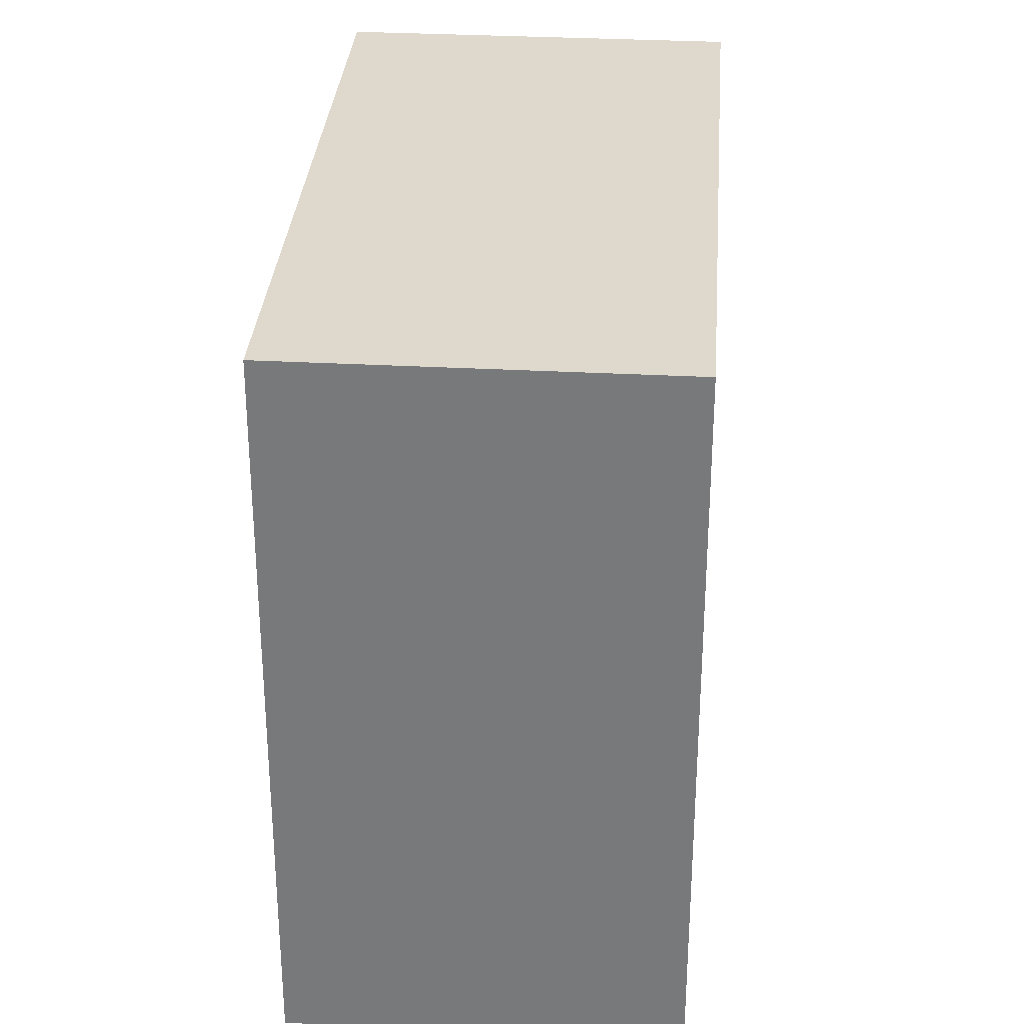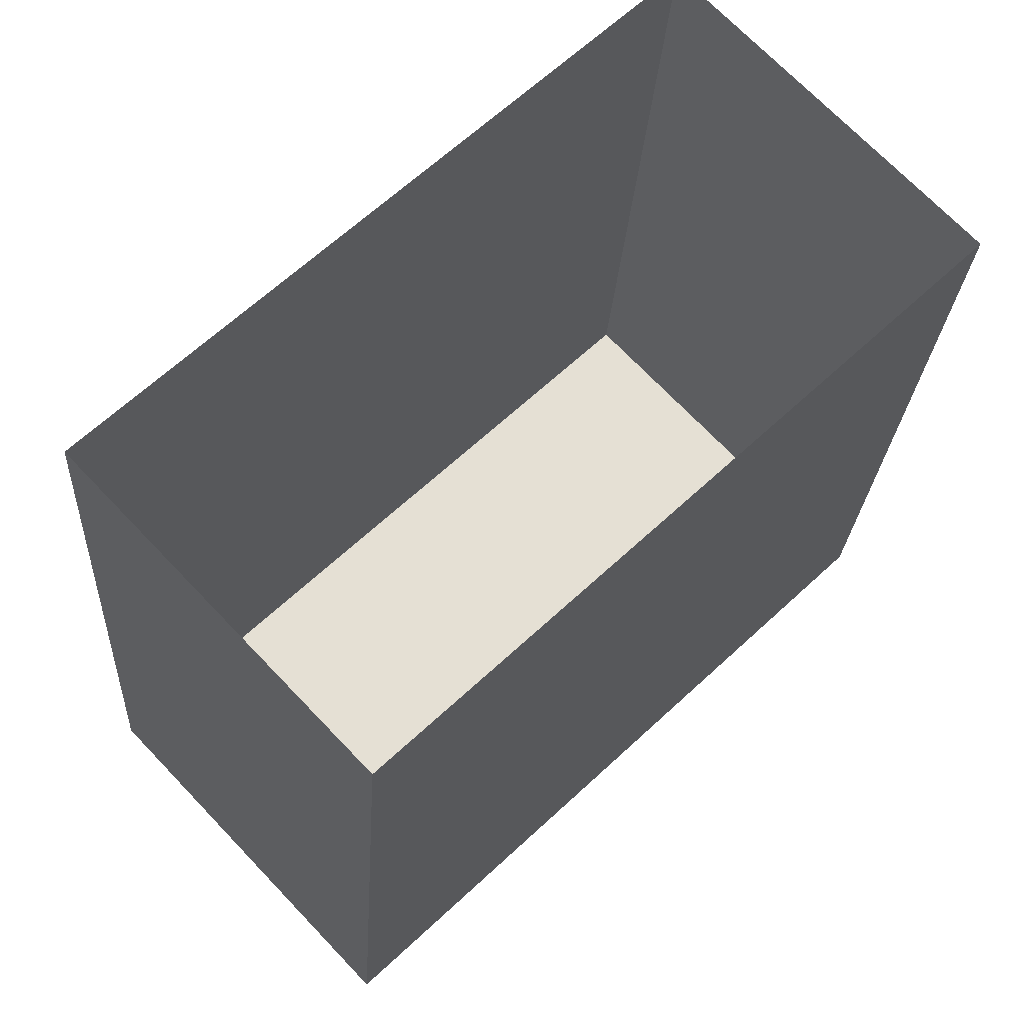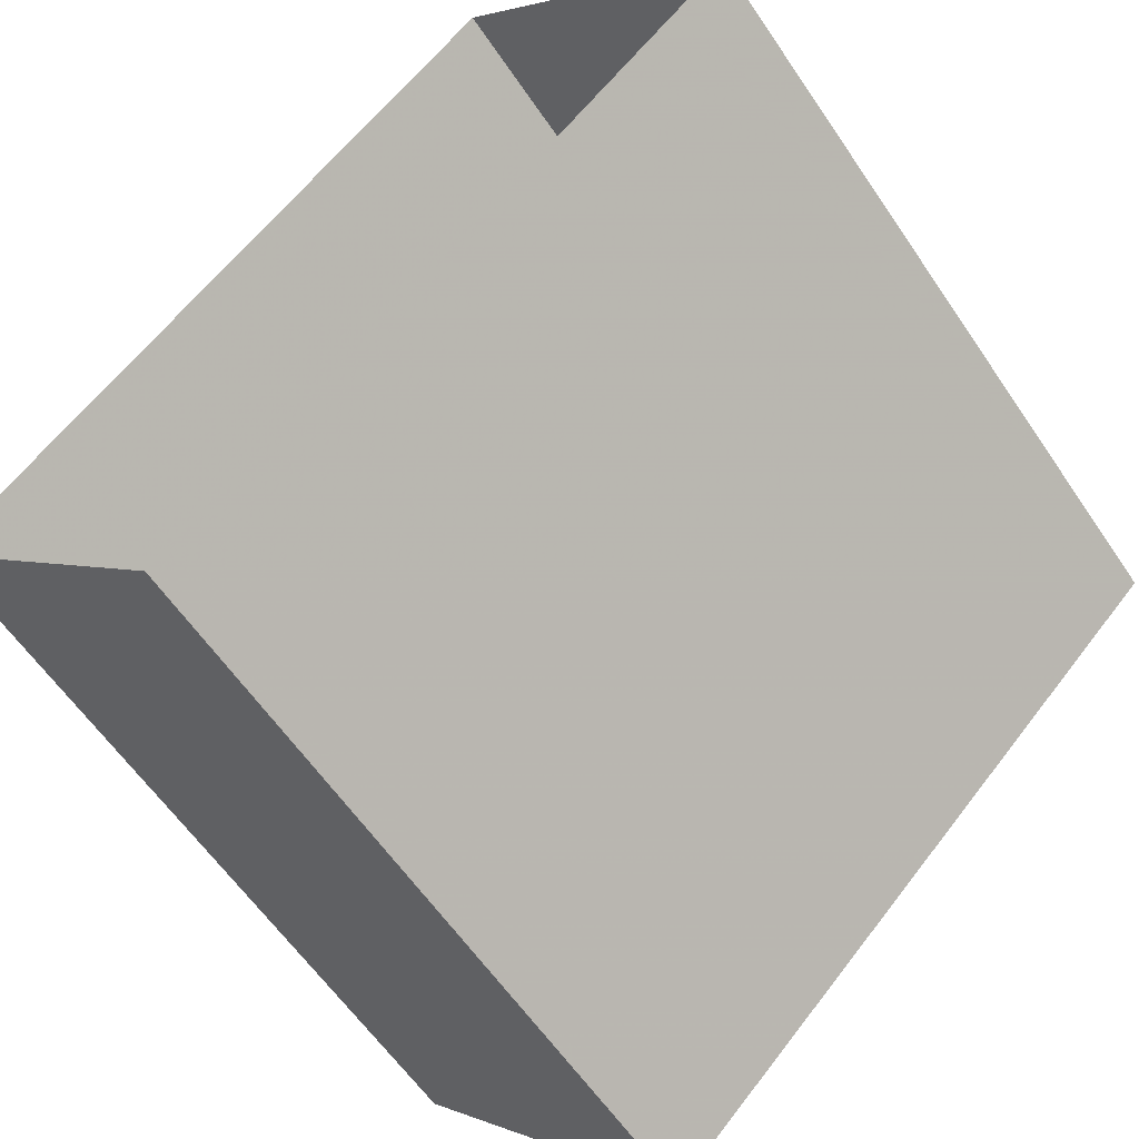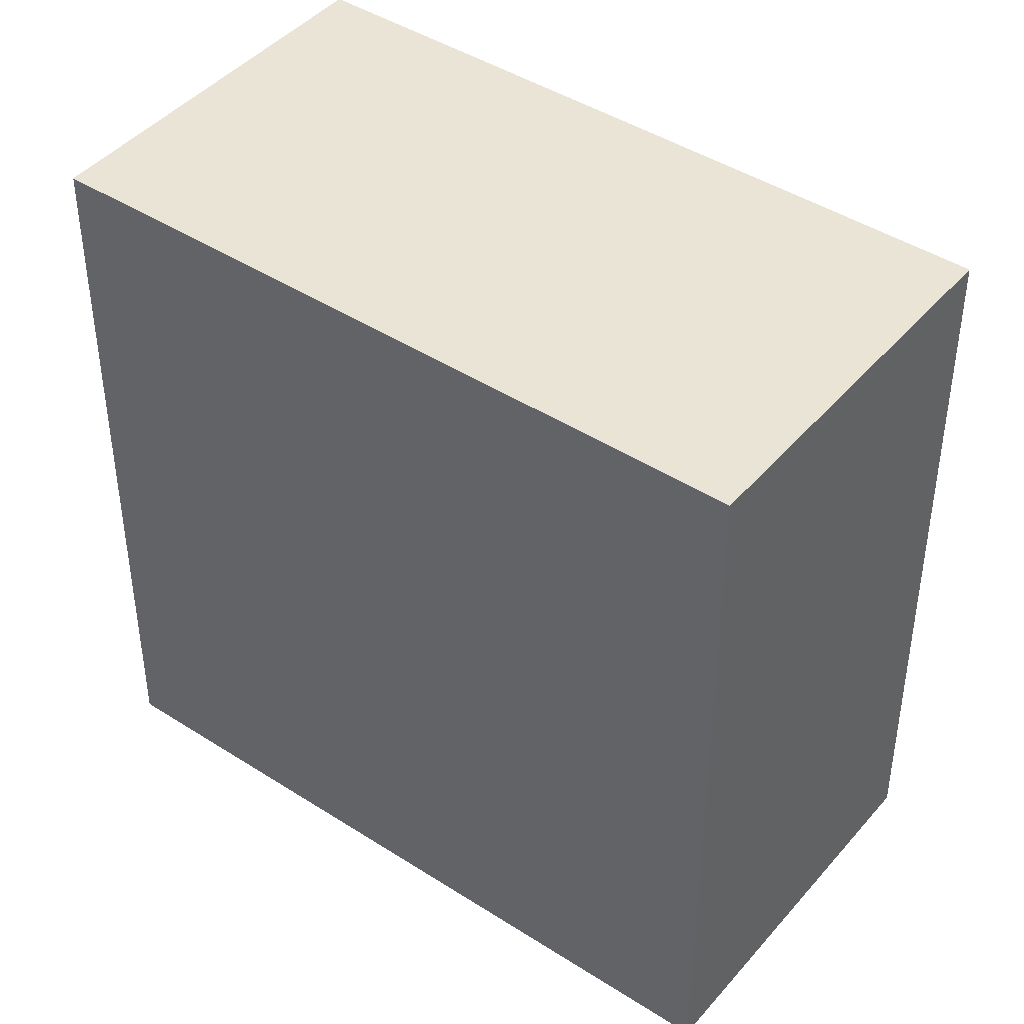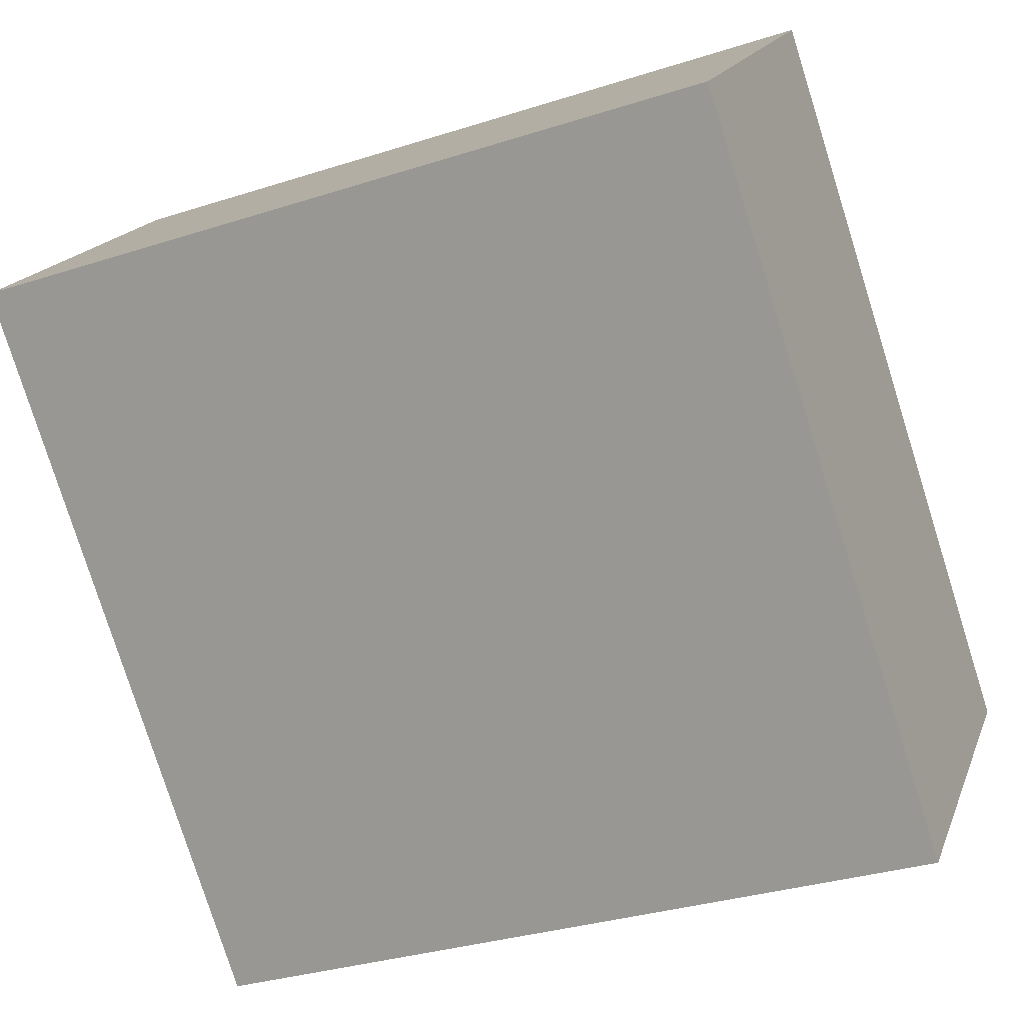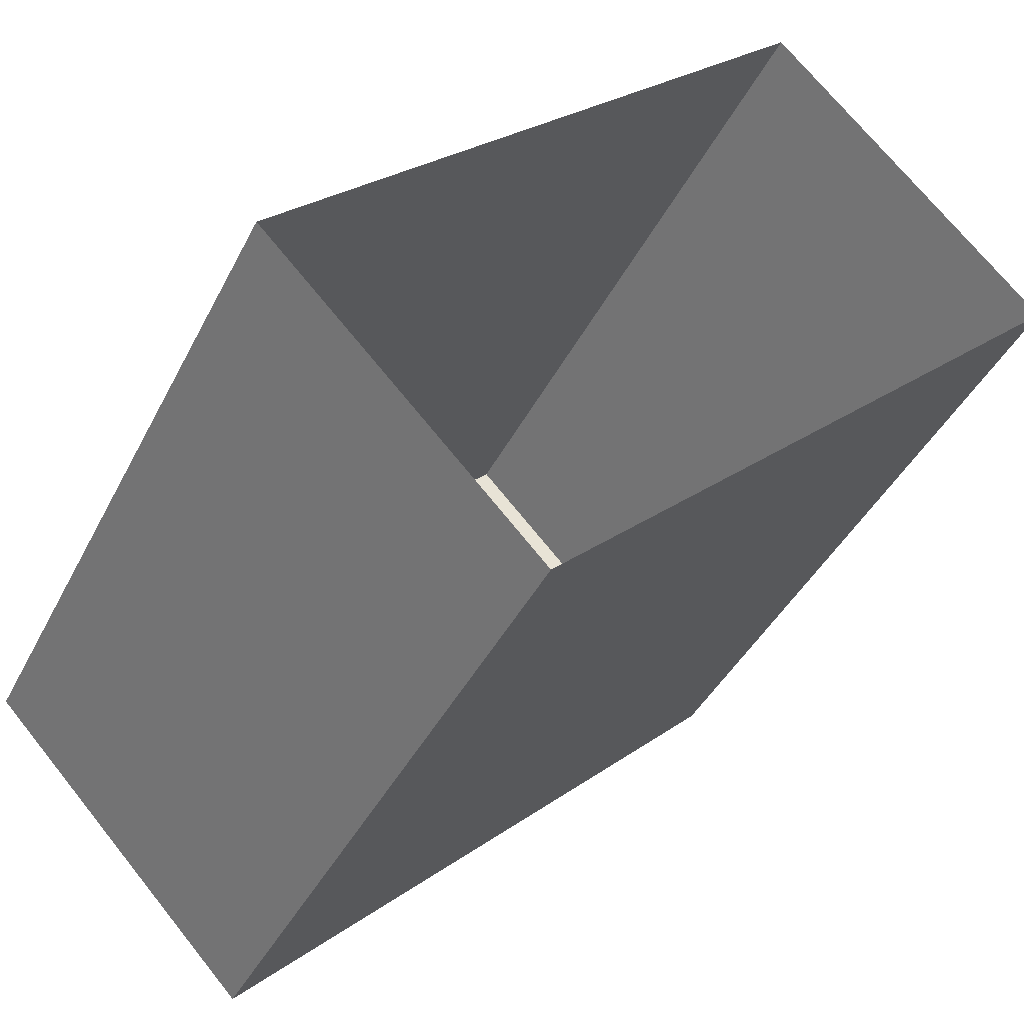
<metadata>
{"format":"obj","ext":"obj","renderer":"f3d","projection":"perspective","resolution":1024,"background":"white","views":[{"elev":31.8,"azim":-129.2,"up":"+Z"},{"elev":-23.6,"azim":176.7,"up":"+Y"},{"elev":-59.7,"azim":-146.2,"up":"+Y"},{"elev":43.6,"azim":-6.3,"up":"+Z"},{"elev":-31.9,"azim":-65.6,"up":"+Y"},{"elev":-40.7,"azim":155.3,"up":"+Y"}]}
</metadata>
<code>
v 1.286e+04 -1.556e+04 20.43
v 1.286e+04 -1.556e+04 20.43
v 1.286e+04 -1.556e+04 20.43
v 1.286e+04 -1.556e+04 20.43
v 1.286e+04 -1.556e+04 24.17
v 1.286e+04 -1.556e+04 24.17
v 1.286e+04 -1.556e+04 24.17
v 1.286e+04 -1.556e+04 24.17
f 1 2 3
f 1 4 2
f 5 6 7
f 5 8 6
f 7 1 3
f 7 6 1
f 6 4 1
f 6 8 4
f 5 2 4
f 8 5 4
f 7 3 2
f 5 7 2

</code>
